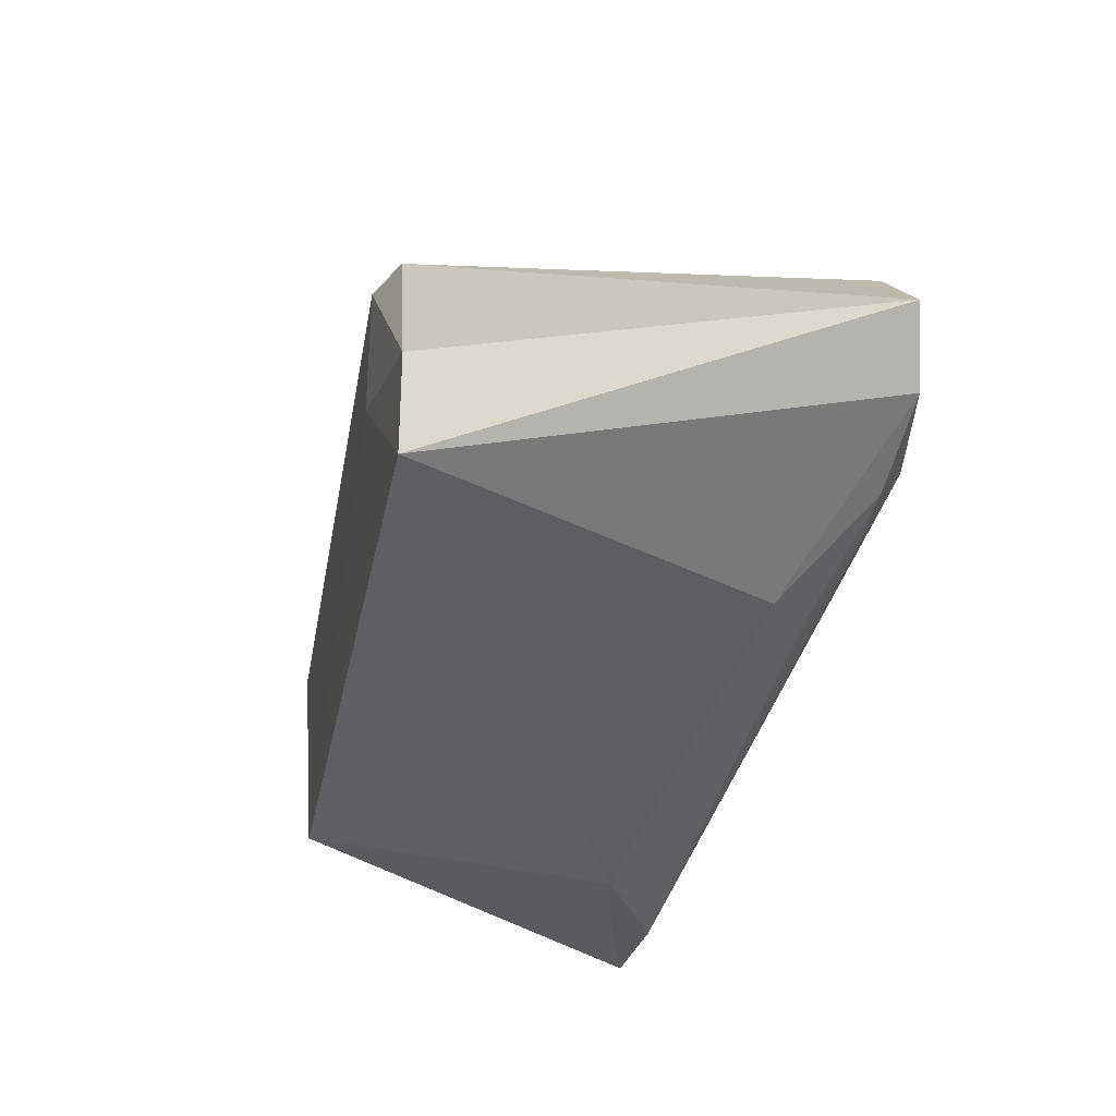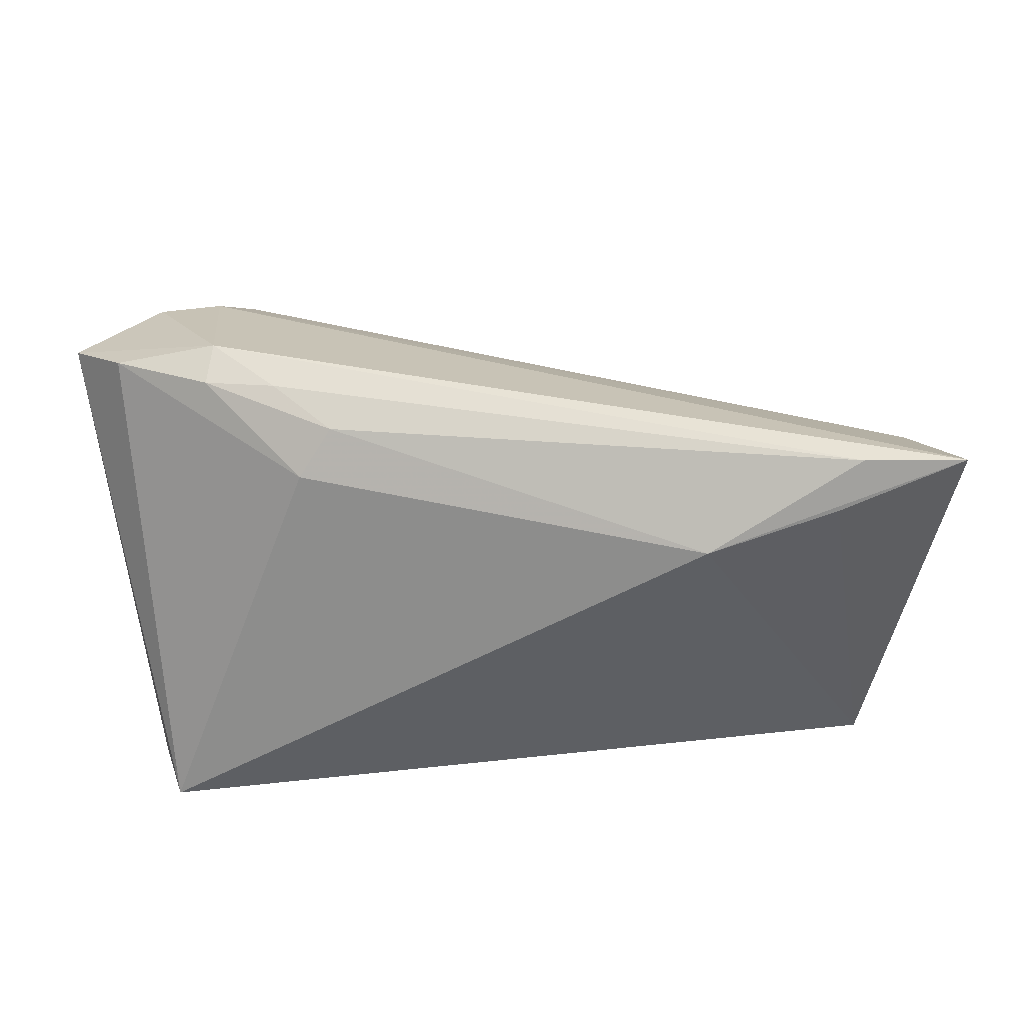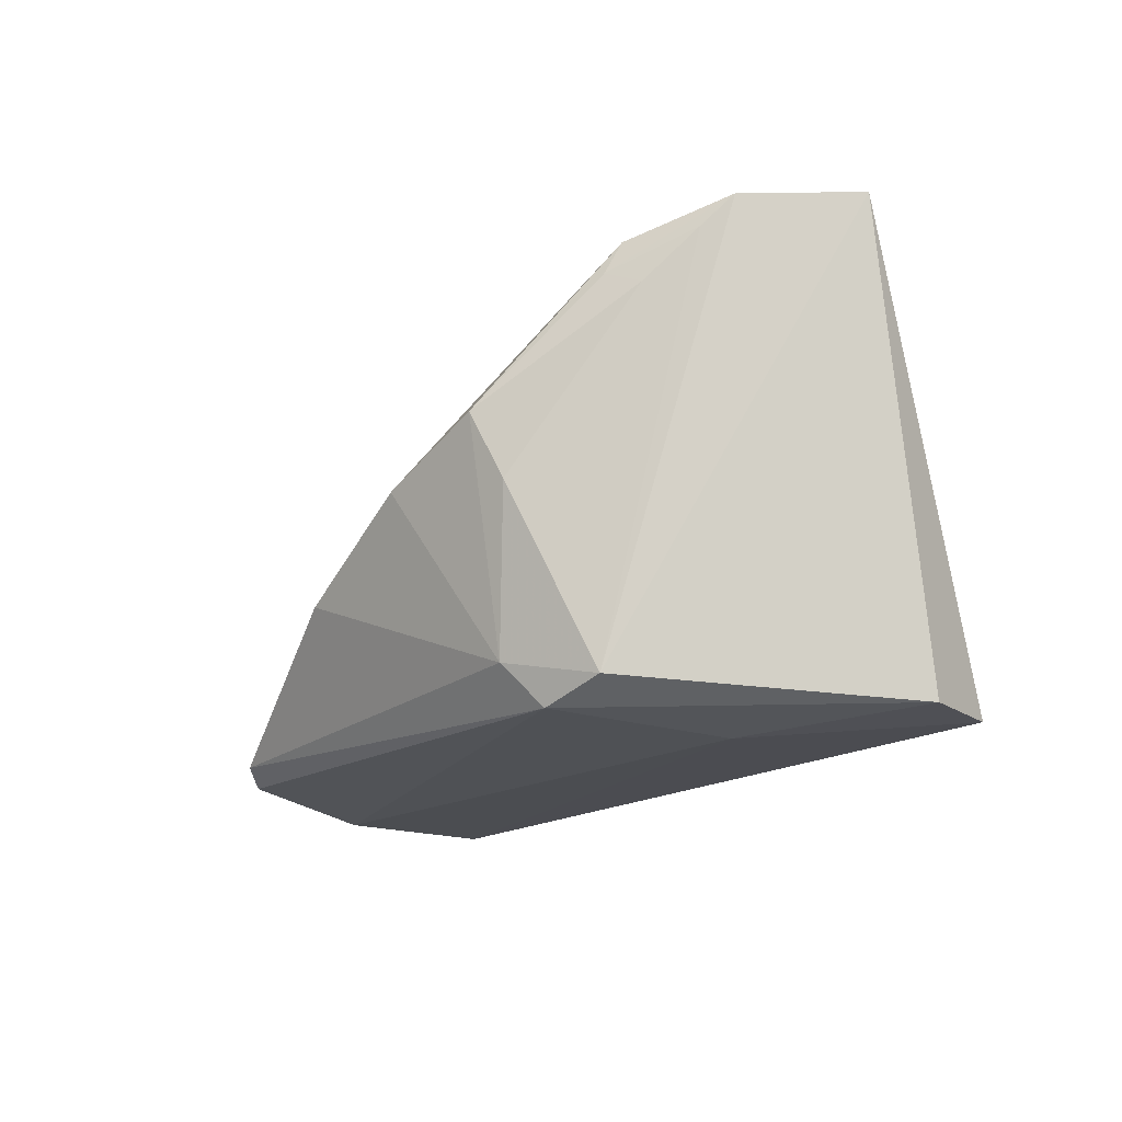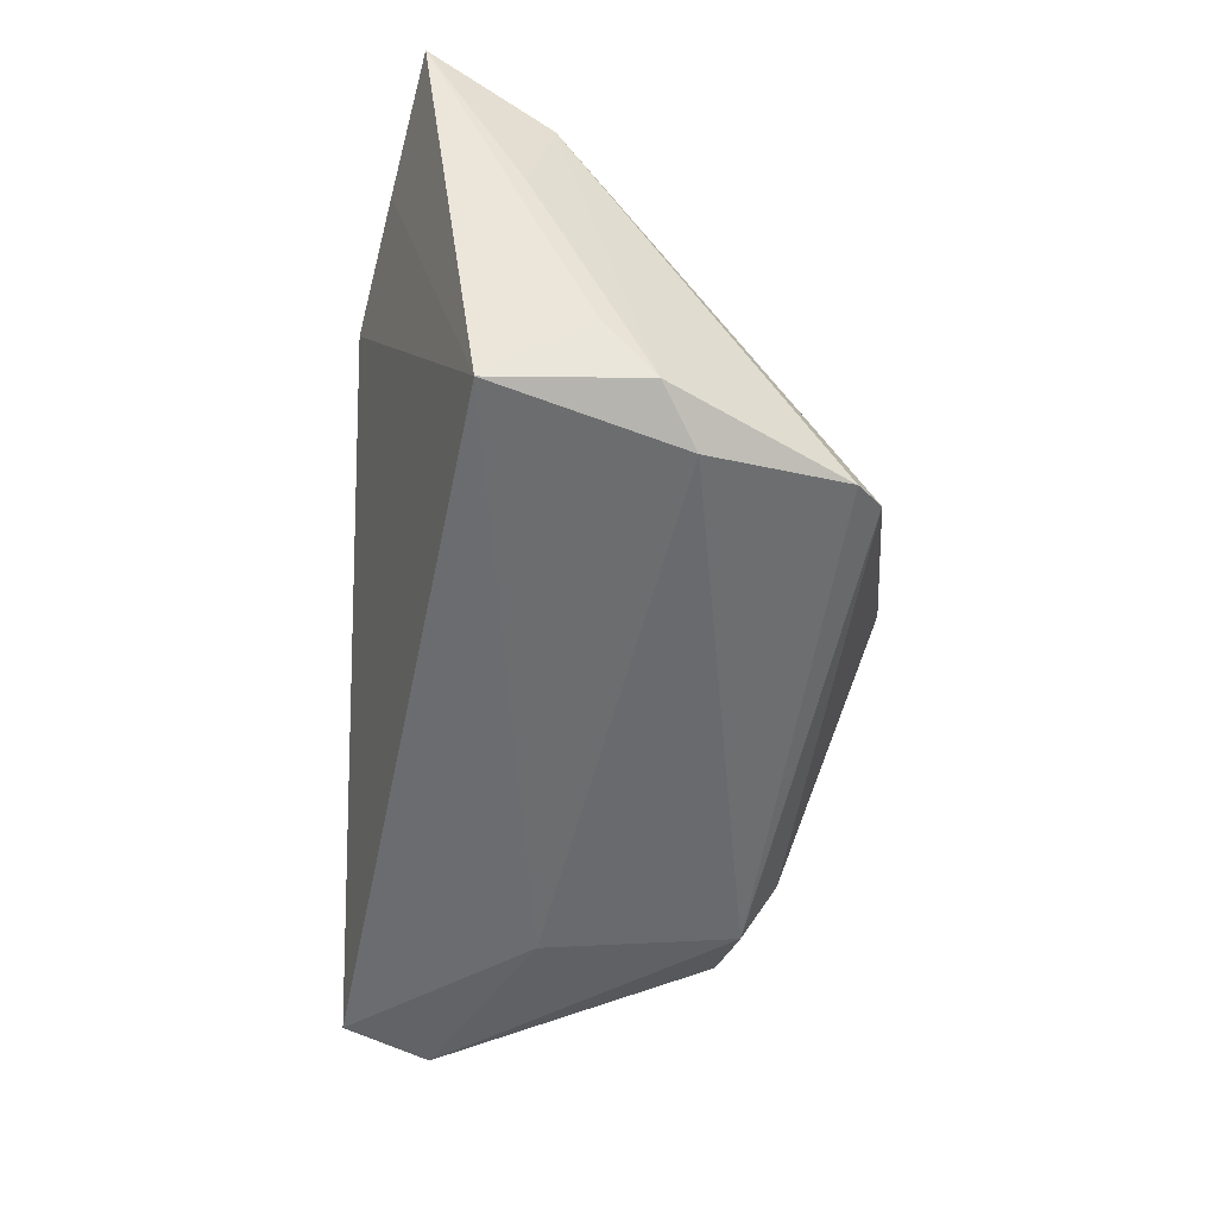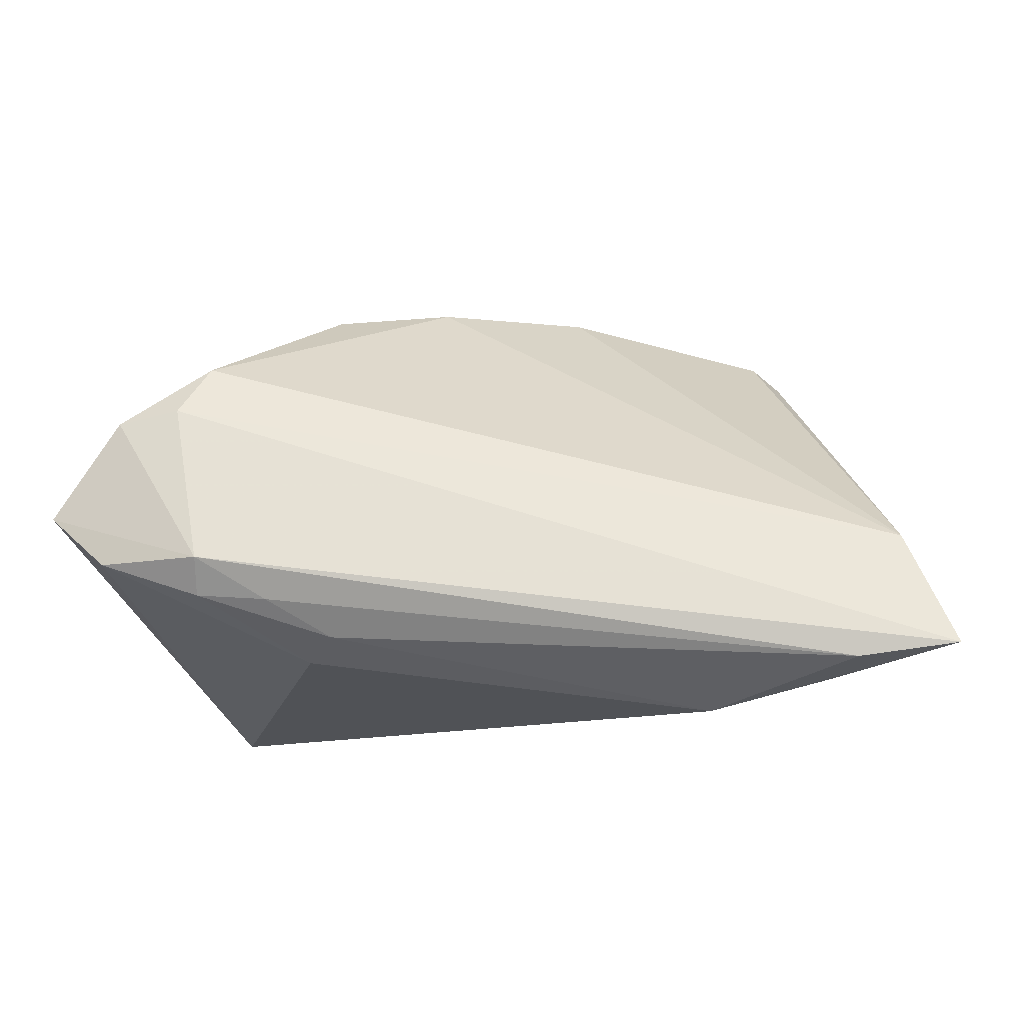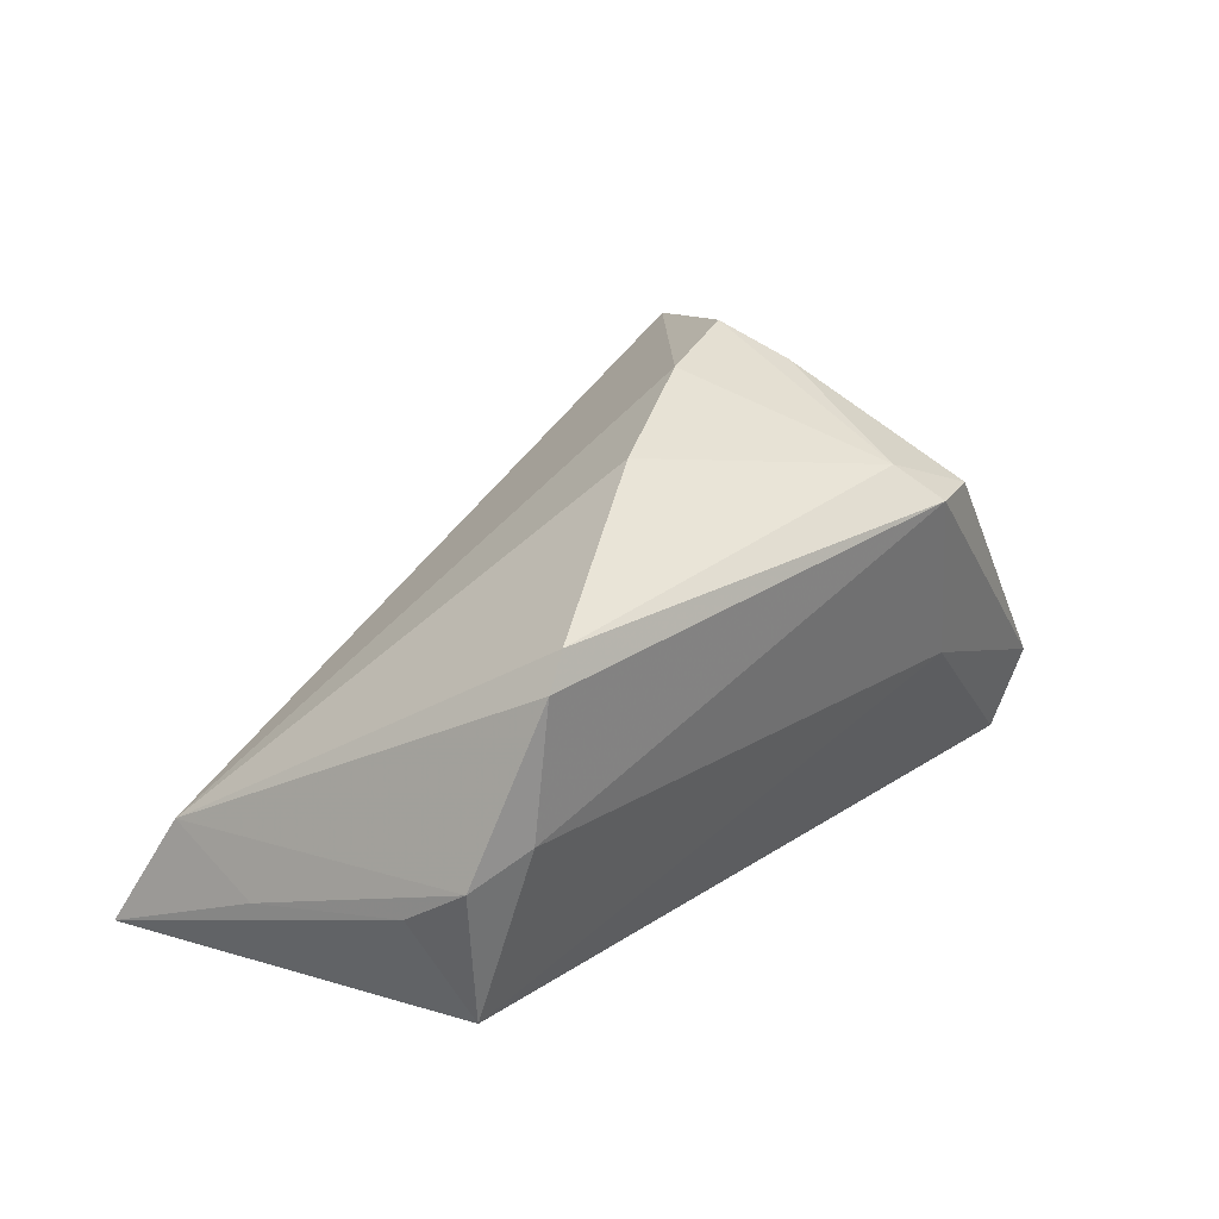
<metadata>
{"format":"obj","ext":"obj","renderer":"f3d","projection":"perspective","resolution":1024,"background":"white","views":[{"elev":-41.9,"azim":73.9,"up":"+Z"},{"elev":32.9,"azim":-174.3,"up":"+Y"},{"elev":-24.3,"azim":58.2,"up":"+Y"},{"elev":-48.4,"azim":-92.8,"up":"+Y"},{"elev":-12.0,"azim":-174.8,"up":"+Z"},{"elev":36.7,"azim":-51.1,"up":"+Z"}]}
</metadata>
<code>
v 0.03565 0.01736 0.01645
v 0.02376 0.01821 -0.02282
v 0.0362 0.02951 -0.01113
v 0.01941 -0.0242 0.01983
v 0.03936 0.01526 0.01395
v 0.03645 0.02658 -0.01541
v 0.02016 0.02384 -0.02042
v 0.02568 -0.005558 0.02329
v 0.04024 0.0248 0.008608
v -0.04721 -0.02105 -0.01494
v 0.04858 0.02652 -0.01142
v 0.03684 0.02127 0.01484
v -0.04934 -0.01357 -0.003426
v 0.02219 -0.02951 0.01579
v 0.04574 -0.02951 -0.01882
v -0.03387 -0.02167 0.02521
v -0.04742 -0.02046 0.002632
v -0.04378 0.02525 -0.02371
v 0.05587 0.02414 -0.005048
v -0.008808 -0.009551 0.02892
v -0.05587 0.02512 -0.02214
v -0.04136 -0.02411 0.006584
v 0.02487 -0.02951 -0.006819
v 0.02784 0.02699 -0.01606
v 0.04775 0.02429 0.007105
v -0.03744 -0.02294 0.02232
v 0.04144 -0.02847 -0.02892
v 0.04463 0.02091 0.009713
v 0.009195 -0.001742 0.02851
v 0.02337 0.002852 0.02641
v 0.0297 -0.02752 0.0136
v -0.0262 0.01441 -0.02892
v -0.05214 0.006096 -0.01088
v -0.04126 0.01925 -0.02556
v -0.04997 0.01949 -0.008059
f 32 2 27
f 27 10 32
f 19 27 11
f 27 2 11
f 11 3 19
f 25 31 19
f 19 3 25
f 2 32 7
f 34 10 21
f 21 32 34
f 34 32 10
f 12 35 29
f 12 25 9
f 9 25 3
f 9 3 21
f 21 35 9
f 9 35 12
f 8 4 31
f 21 10 13
f 10 17 13
f 33 35 21
f 33 17 35
f 21 13 33
f 33 13 17
f 19 31 15
f 15 27 19
f 14 4 16
f 31 4 14
f 14 15 31
f 22 17 10
f 21 3 18
f 18 32 21
f 18 7 32
f 3 11 6
f 6 11 2
f 2 7 6
f 16 4 20
f 20 4 29
f 20 35 16
f 20 29 35
f 5 8 31
f 12 29 30
f 8 5 30
f 29 4 30
f 4 8 30
f 17 22 26
f 16 35 26
f 35 17 26
f 26 14 16
f 26 22 14
f 23 10 27
f 23 22 10
f 27 15 23
f 15 14 23
f 14 22 23
f 7 18 24
f 24 6 7
f 24 18 3
f 3 6 24
f 1 25 12
f 12 30 1
f 1 30 5
f 25 1 28
f 28 1 5
f 31 25 28
f 28 5 31

</code>
